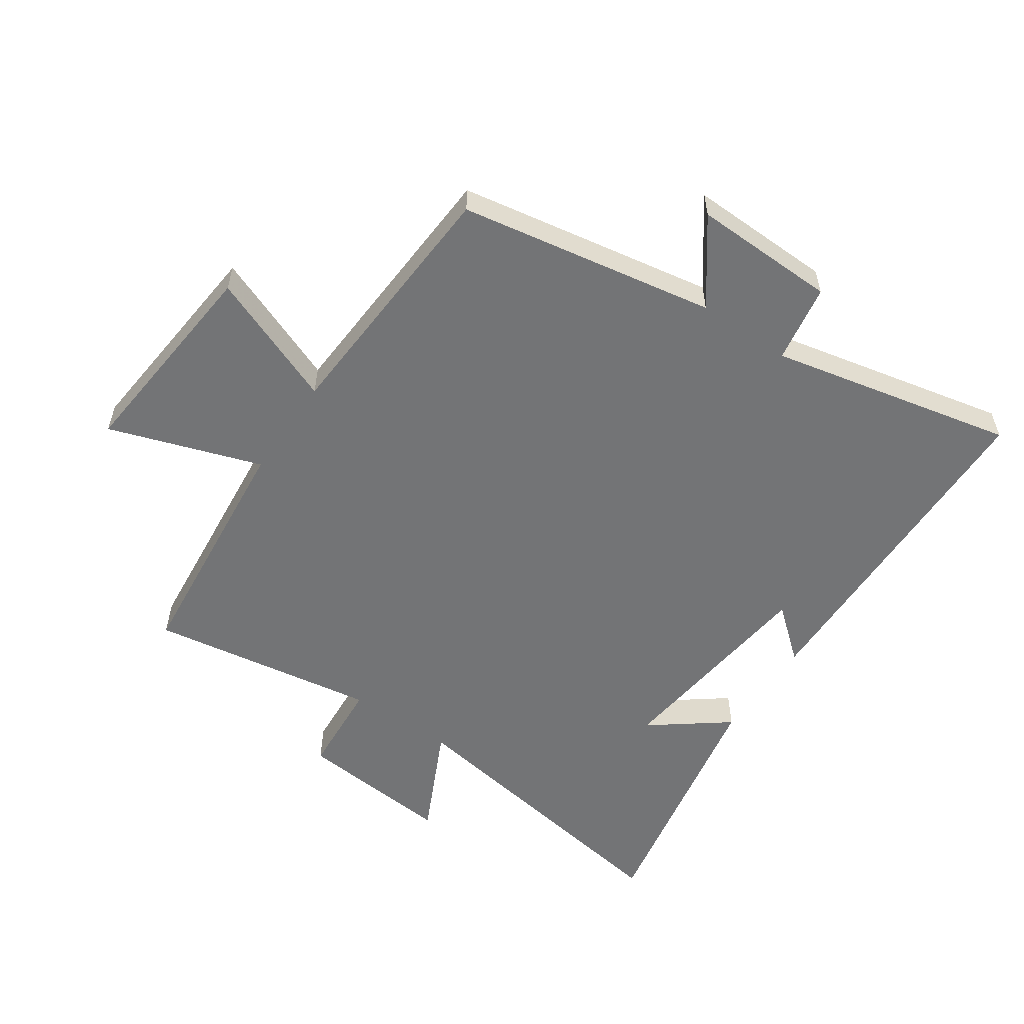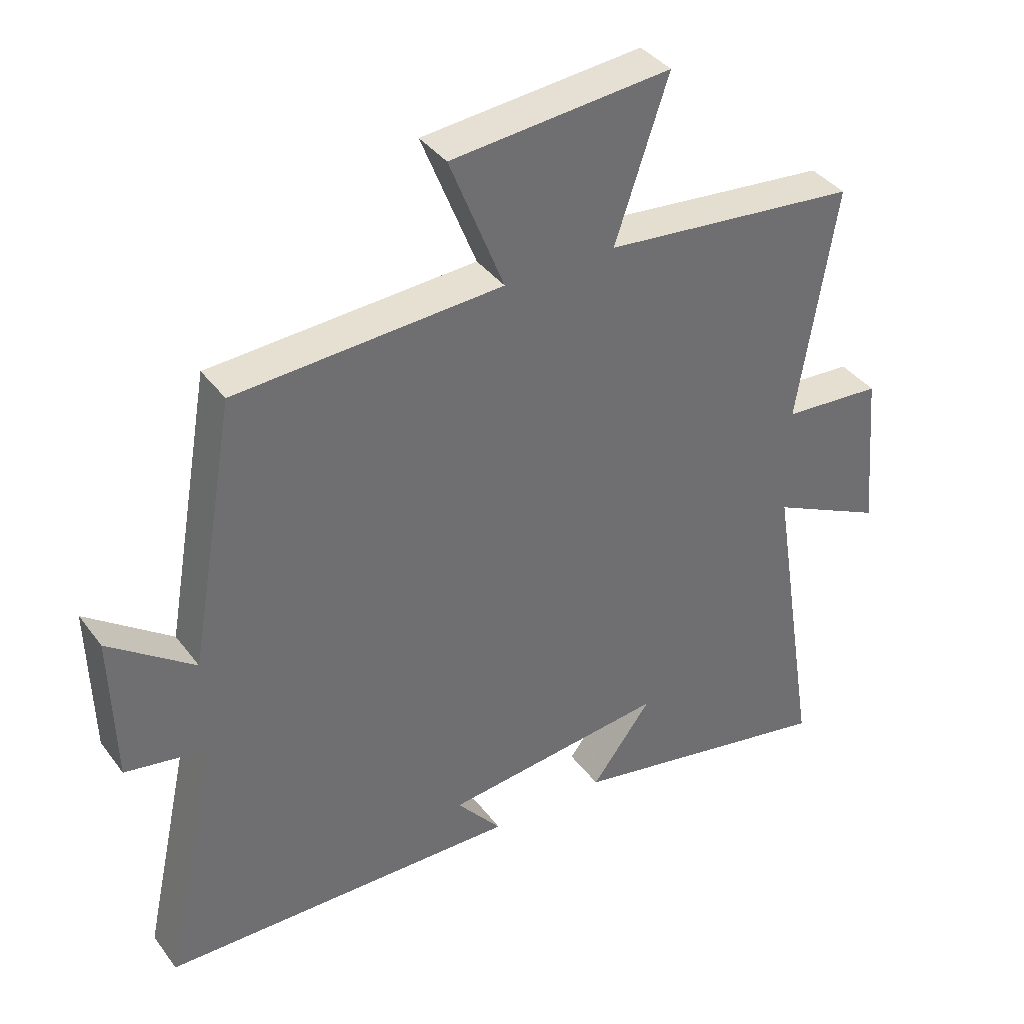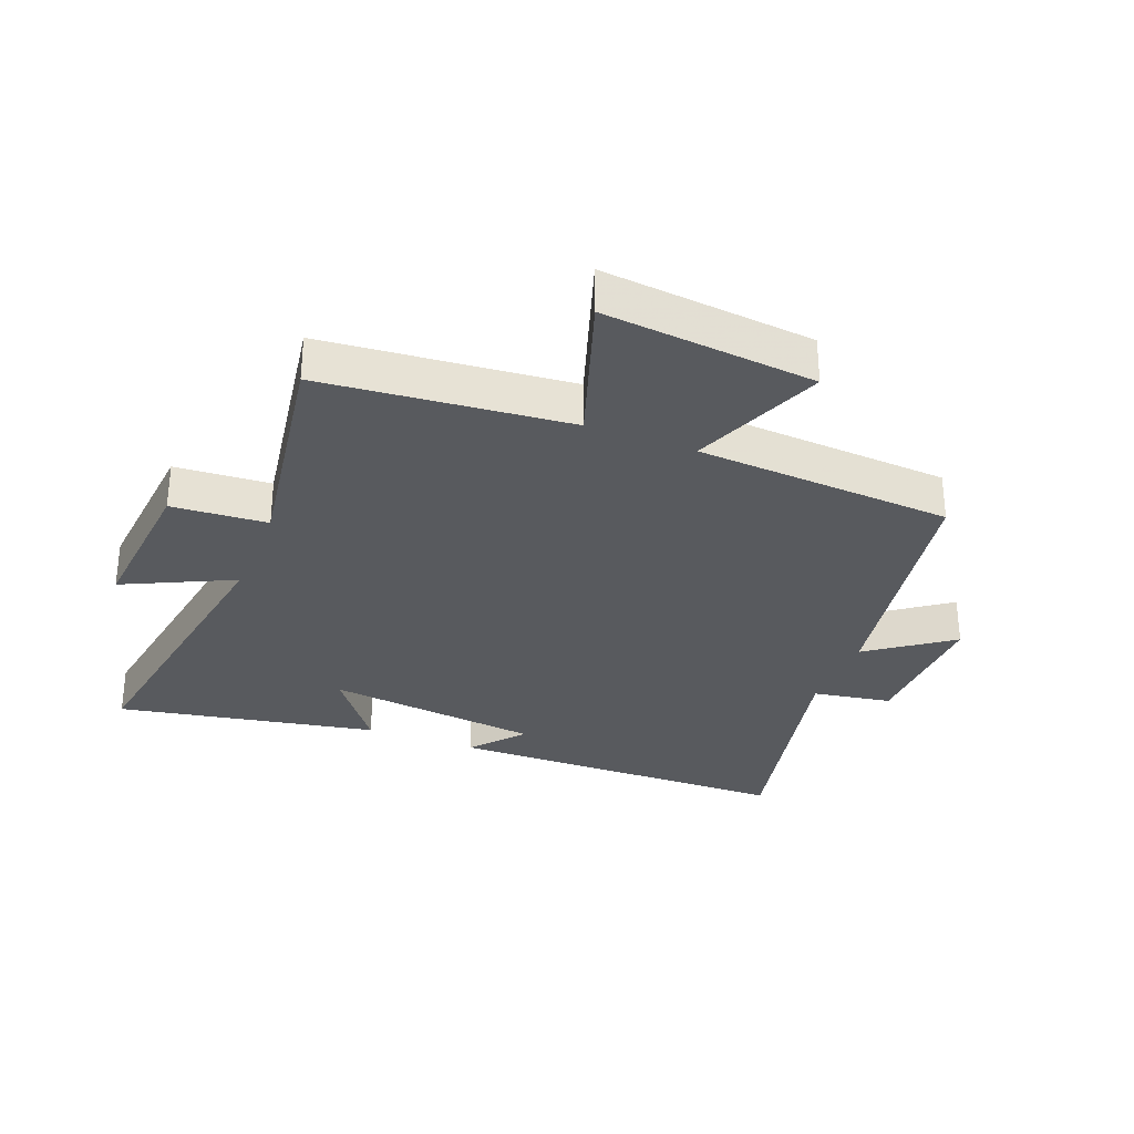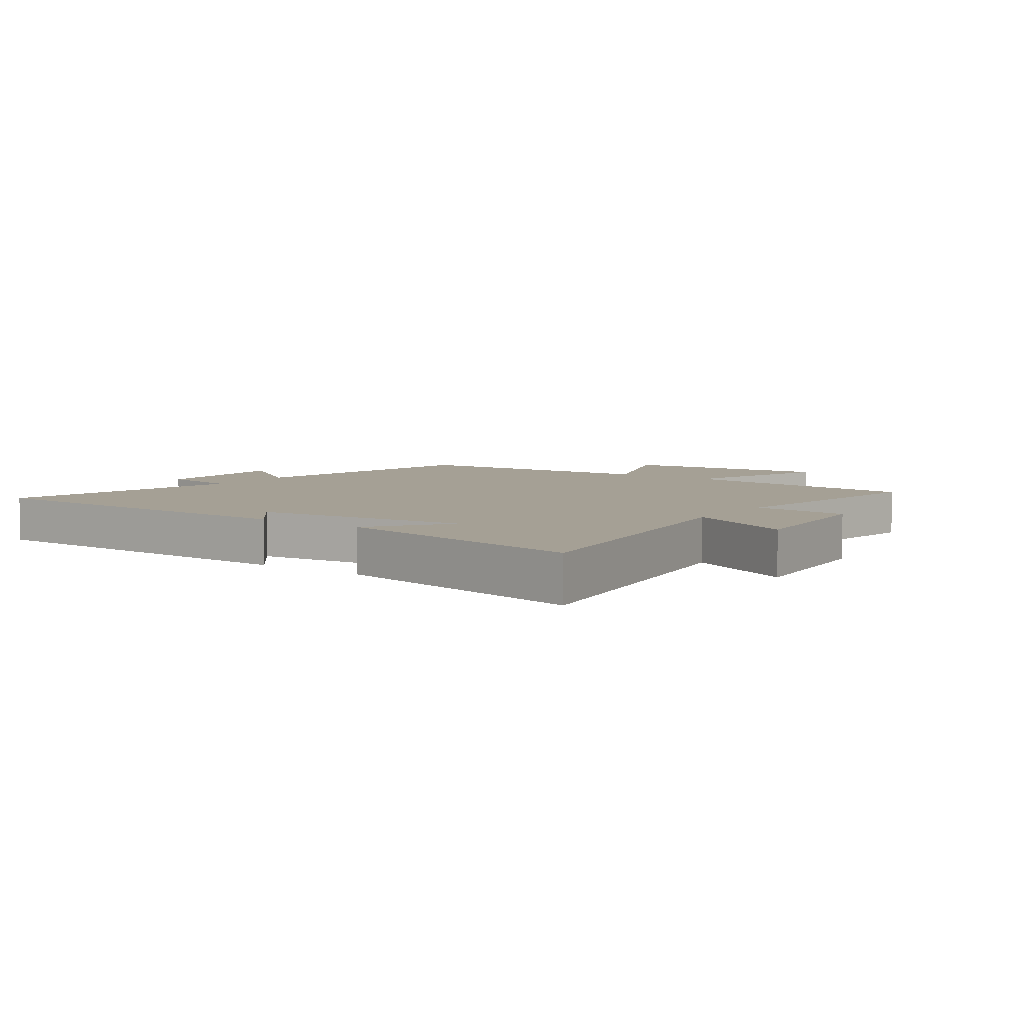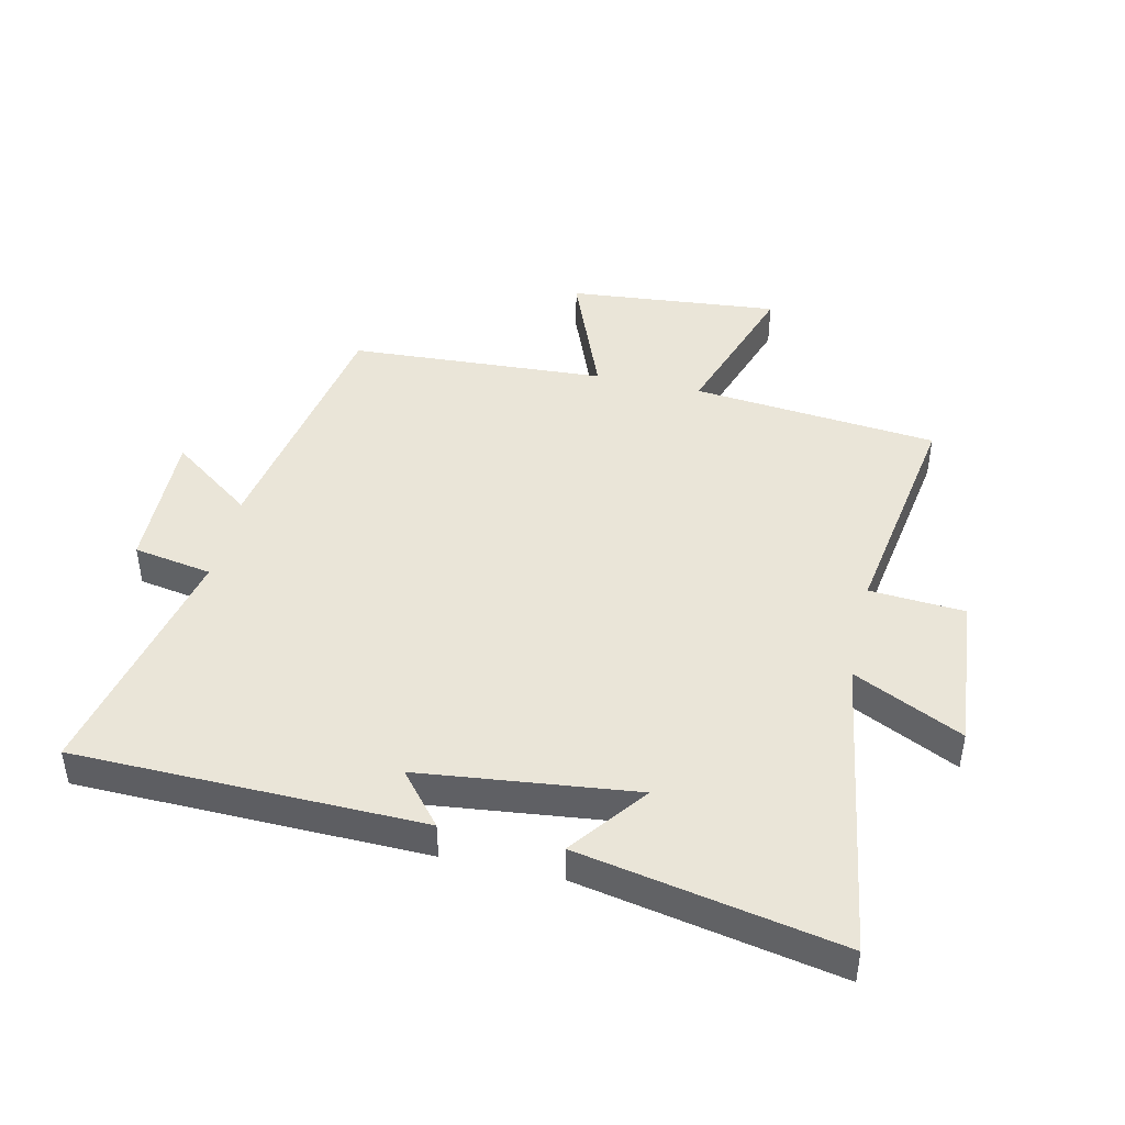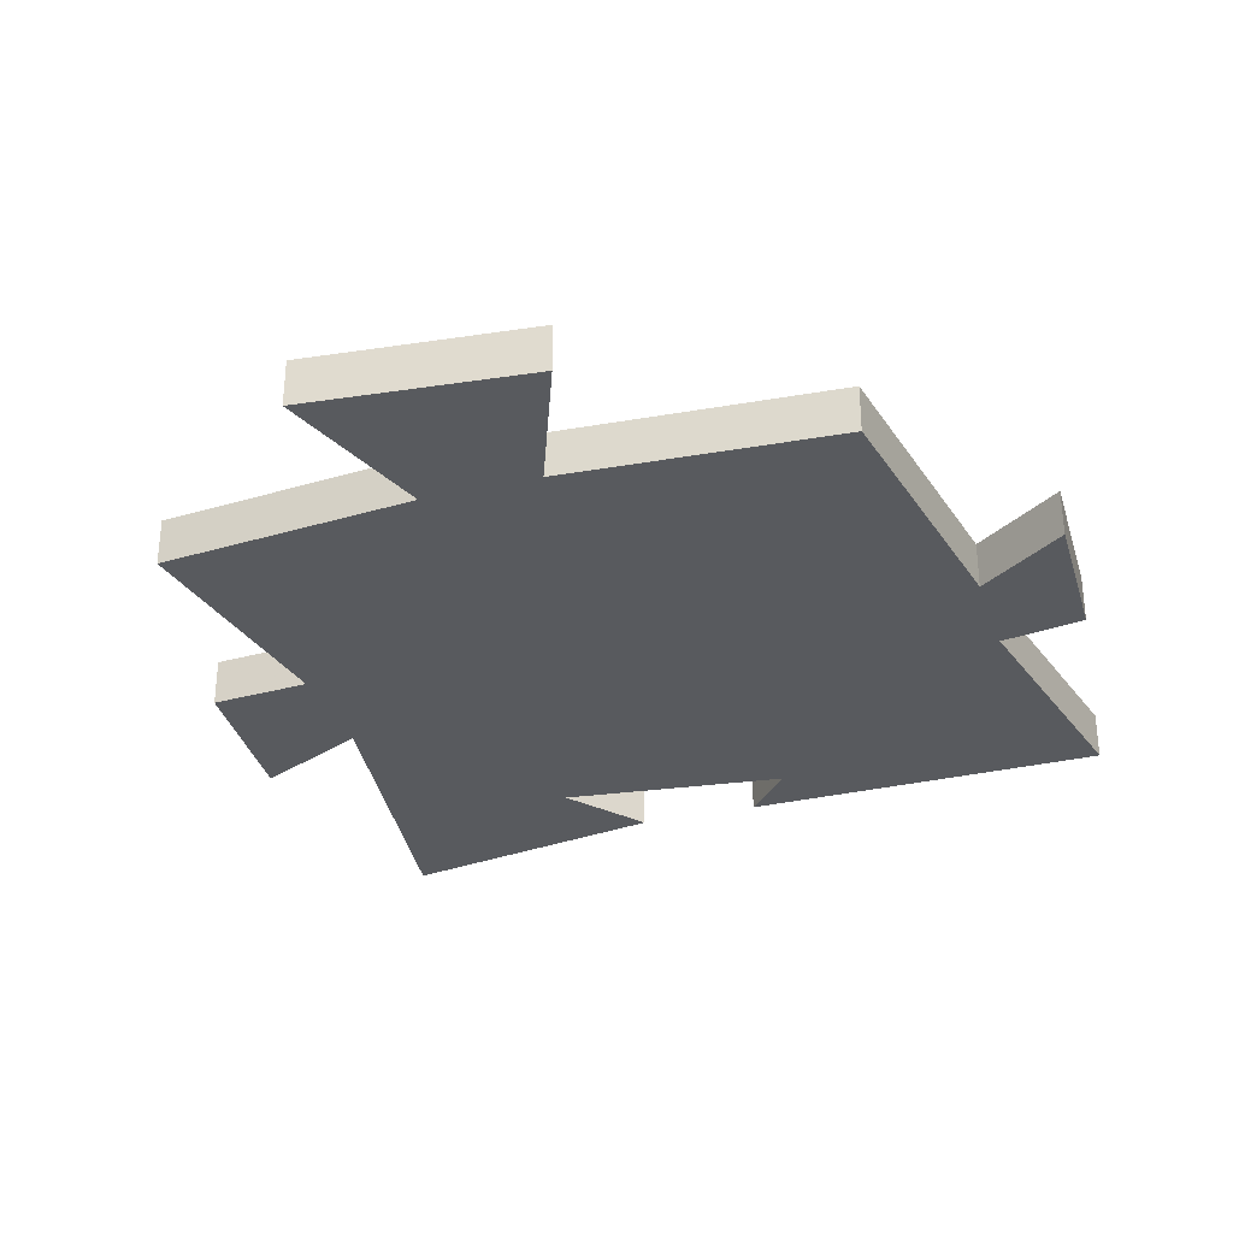
<metadata>
{"format":"obj","ext":"obj","renderer":"f3d","projection":"perspective","resolution":1024,"background":"white","views":[{"elev":-56.1,"azim":55.6,"up":"+Y"},{"elev":38.1,"azim":147.6,"up":"+Z"},{"elev":-31.1,"azim":-21.6,"up":"+Y"},{"elev":5.9,"azim":-144.5,"up":"+Y"},{"elev":44.6,"azim":-167.2,"up":"+Y"},{"elev":-31.0,"azim":17.6,"up":"+Y"}]}
</metadata>
<code>
v 0.427 0.07 0.476
v 0.5 0.07 0.062
v 0.633 0.07 0.16
v 0.627 0.07 -0.072
v 0.5 0.07 -0.094
v 0.586 0.07 -0.489
v 0.026 0.07 -0.5
v 0.096 0.07 -0.416
v -0.252 0.07 -0.376
v -0.158 0.07 -0.5
v -0.578 0.07 -0.581
v -0.5 0.07 -0.086
v -0.676 0.07 -0.171
v -0.654 0.07 0.081
v -0.5 0.07 0.092
v -0.559 0.07 0.461
v -0.162 0.07 0.5
v -0.245 0.07 0.746
v 0.097 0.07 0.714
v 0.012 0.07 0.5
v 0.427 0 0.476
v 0.5 0 0.062
v 0.633 0 0.16
v 0.627 0 -0.072
v 0.5 0 -0.094
v 0.586 0 -0.489
v 0.026 0 -0.5
v 0.096 0 -0.416
v -0.252 0 -0.376
v -0.158 0 -0.5
v -0.578 0 -0.581
v -0.5 0 -0.086
v -0.676 0 -0.171
v -0.654 0 0.081
v -0.5 0 0.092
v -0.559 0 0.461
v -0.162 0 0.5
v -0.245 0 0.746
v 0.097 0 0.714
v 0.012 0 0.5
f 17 18 19 20
f 15 16 17 20
f 15 20 1 2
f 12 13 14 15
f 12 15 2
f 9 10 11 12
f 8 9 12 2
f 5 6 7 8
f 5 8 2 3
f 3 4 5
f 40 39 38 37
f 40 37 36 35
f 22 21 40 35
f 35 34 33 32
f 22 35 32
f 32 31 30 29
f 22 32 29 28
f 28 27 26 25
f 23 22 28 25
f 25 24 23
f 1 21 22 2
f 2 22 23 3
f 3 23 24 4
f 4 24 25 5
f 5 25 26 6
f 6 26 27 7
f 7 27 28 8
f 8 28 29 9
f 9 29 30 10
f 10 30 31 11
f 11 31 32 12
f 12 32 33 13
f 13 33 34 14
f 14 34 35 15
f 15 35 36 16
f 16 36 37 17
f 17 37 38 18
f 18 38 39 19
f 19 39 40 20
f 20 40 21 1

</code>
